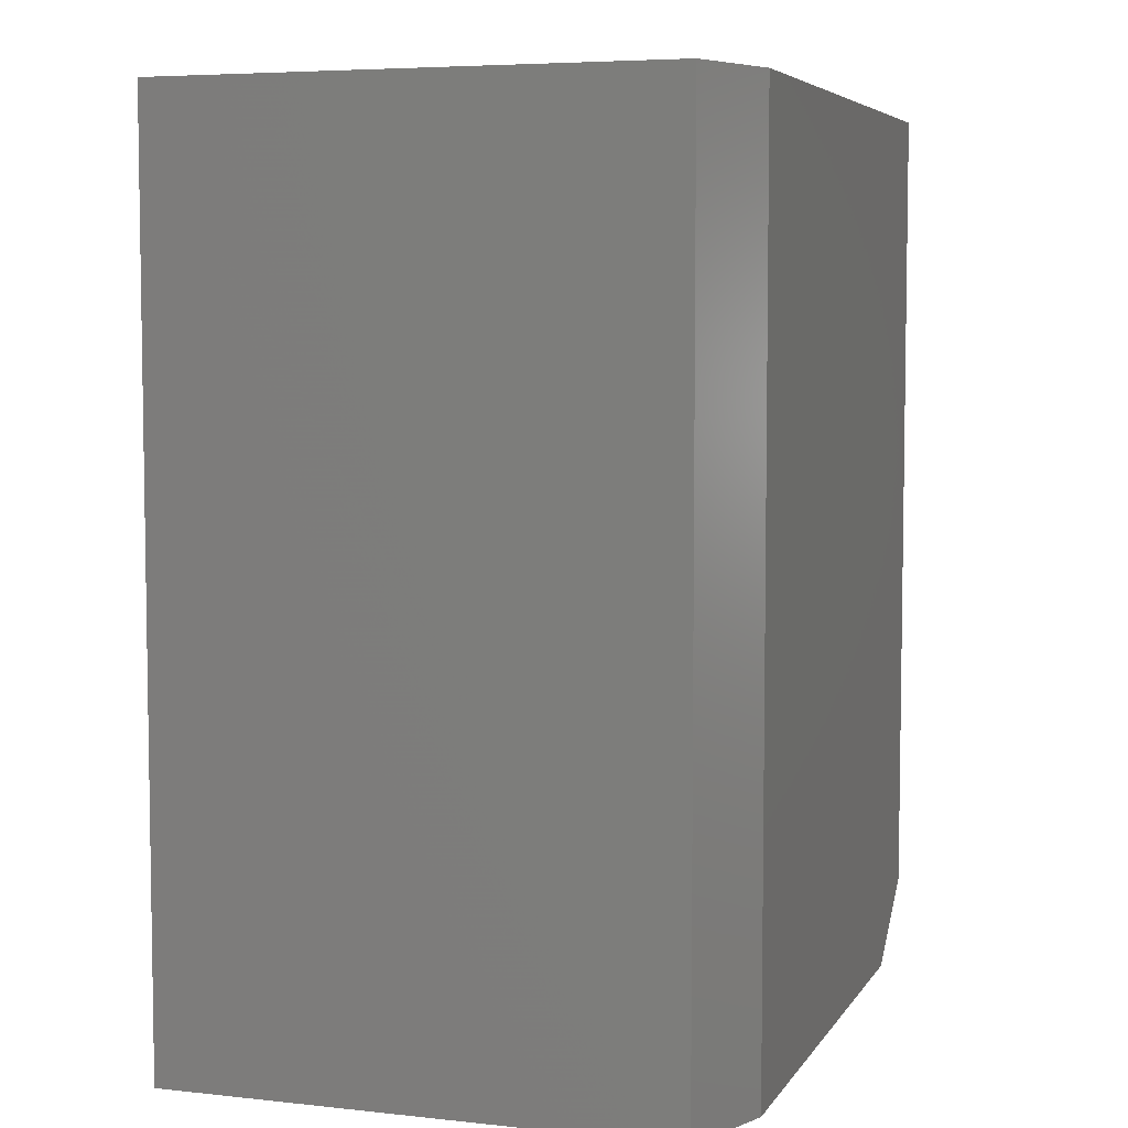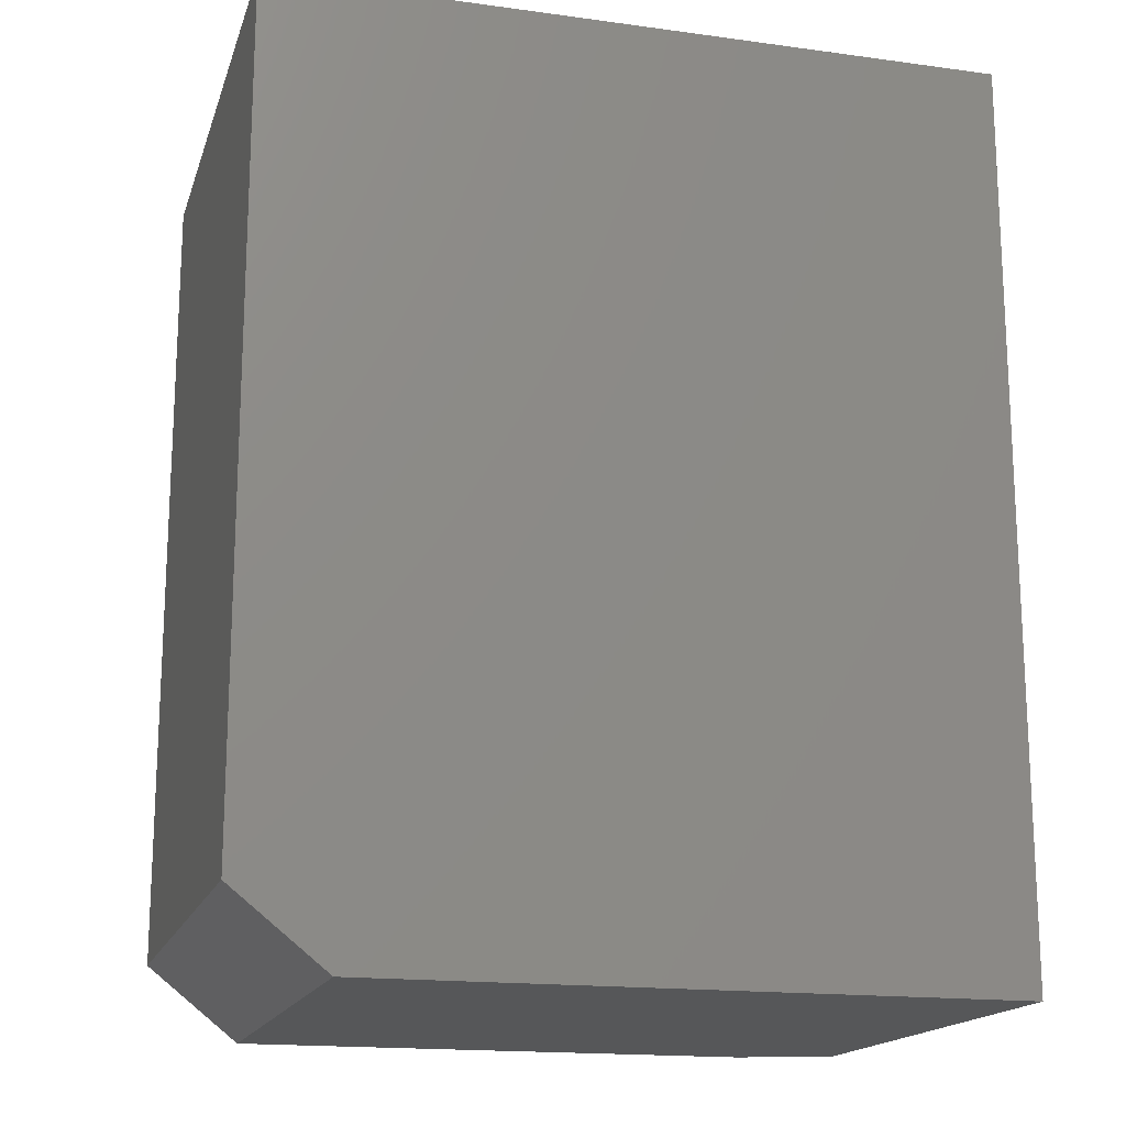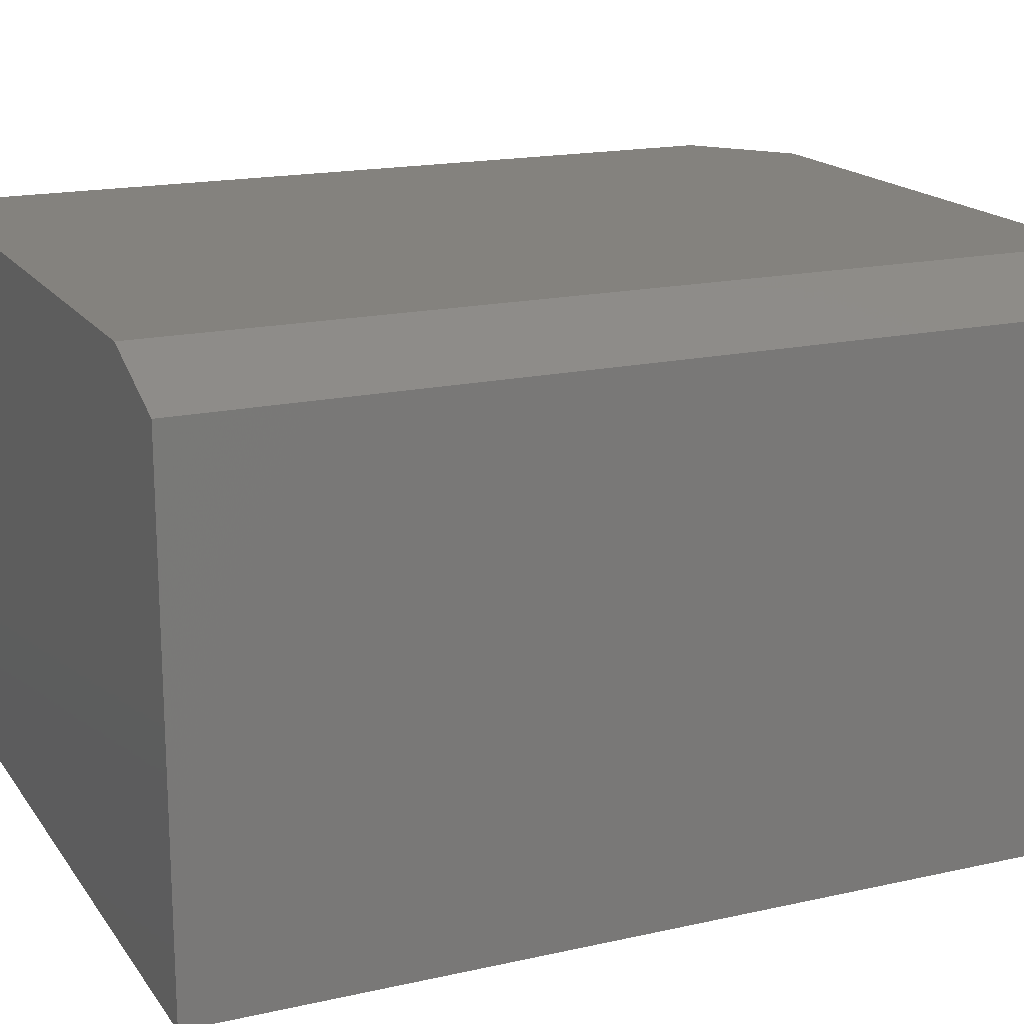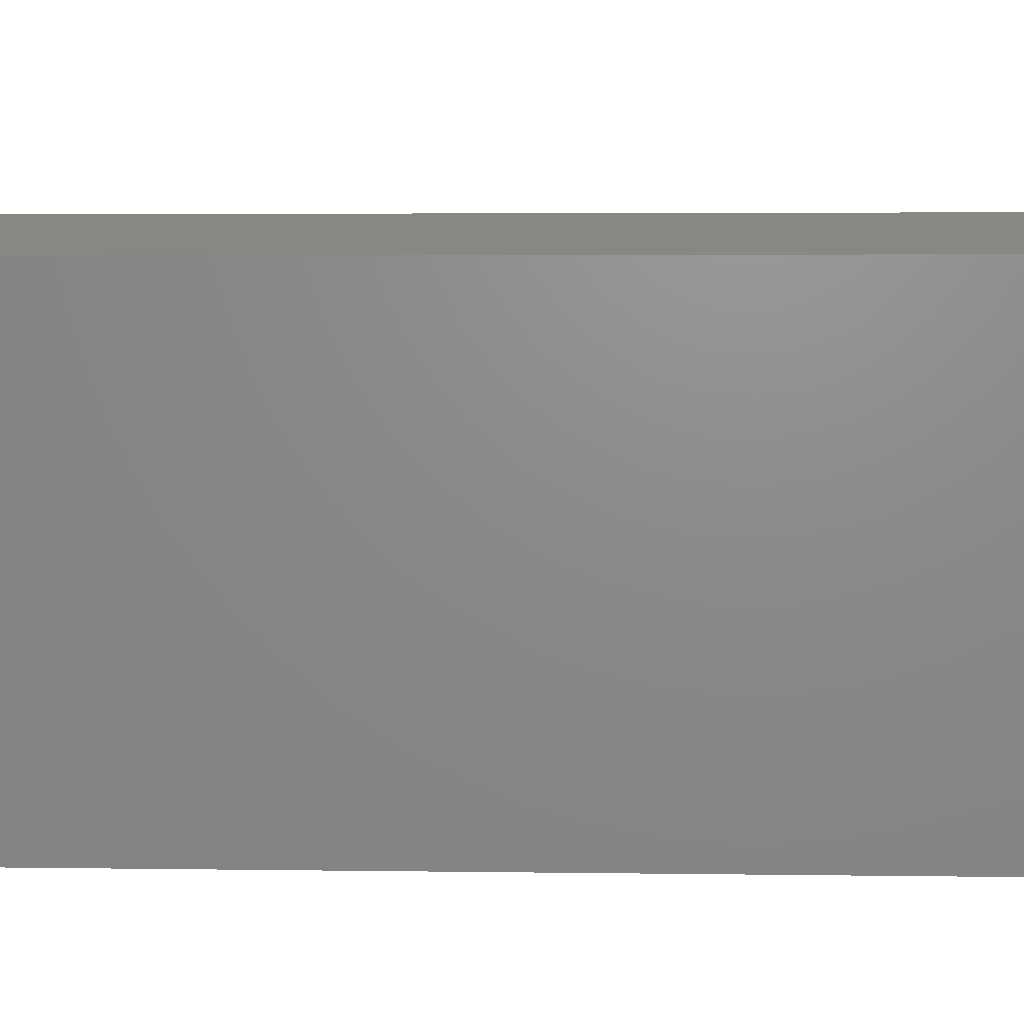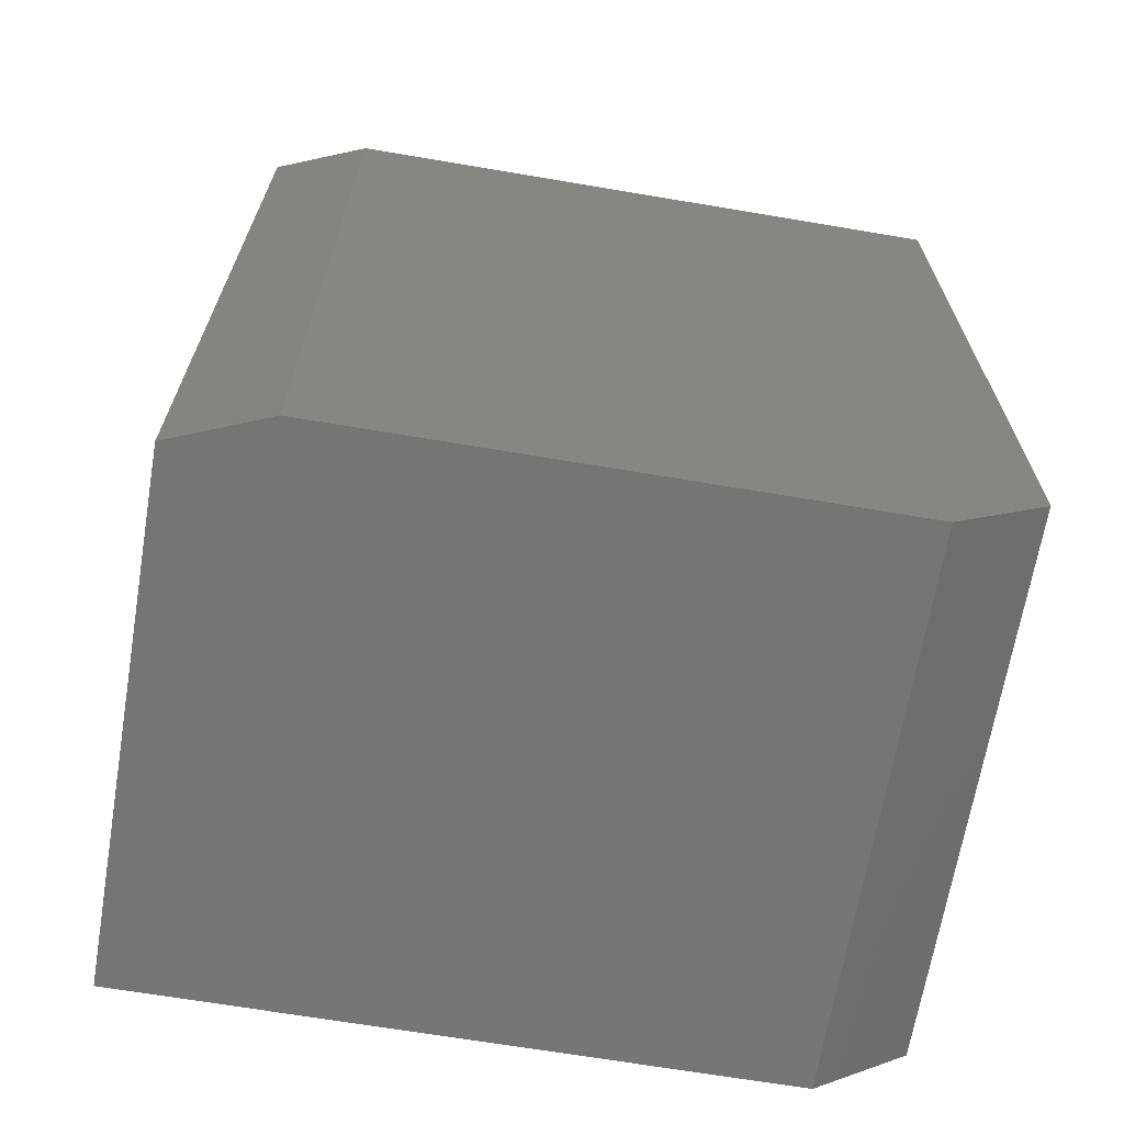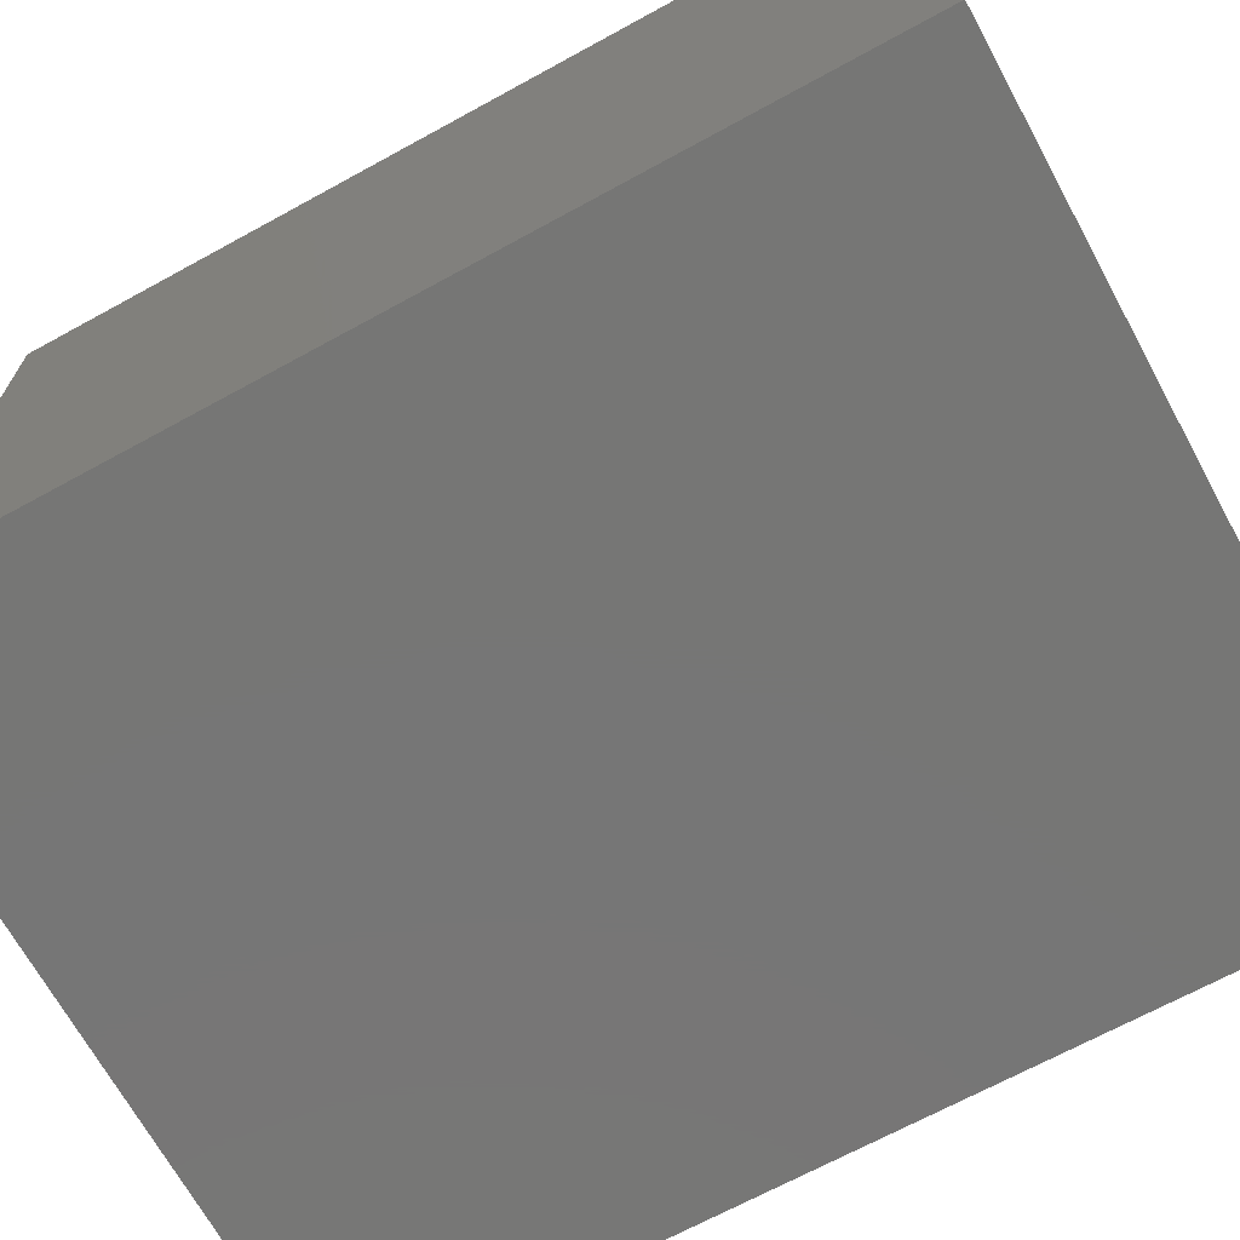
<metadata>
{"format":"stl","ext":"stl","renderer":"f3d","projection":"perspective","resolution":1024,"background":"white","views":[{"elev":5.7,"azim":-71.6,"up":"+Y"},{"elev":-16.8,"azim":164.6,"up":"+Y"},{"elev":17.4,"azim":-114.0,"up":"+Z"},{"elev":4.0,"azim":-87.4,"up":"+Z"},{"elev":-67.4,"azim":-9.6,"up":"+Y"},{"elev":-68.7,"azim":118.7,"up":"+Z"}]}
</metadata>
<code>
# stl→obj: 12 verts, 20 faces
v -0.4297 -0.75 -0.1406
v 0.09375 -0.75 -0.1406
v -0.4297 -0.75 0.2777
v 0.09375 -0.75 0.309
v -0.3516 -0.75 0.309
v 0.1719 5.835e-17 0.309
v -0.3516 2.929e-17 0.309
v 0.1719 -0.6875 0.309
v -0.4297 2.322e-17 0.2777
v 0.1719 3.339e-17 -0.1406
v -0.4297 0 -0.1406
v 0.1719 -0.6875 -0.1406
f 1 2 3
f 3 2 4
f 3 4 5
f 6 7 8
f 8 7 5
f 8 5 4
f 7 6 9
f 9 6 10
f 9 10 11
f 9 11 3
f 3 11 1
f 5 7 3
f 3 7 9
f 10 6 12
f 12 6 8
f 11 10 1
f 1 10 12
f 1 12 2
f 4 2 8
f 8 2 12

</code>
